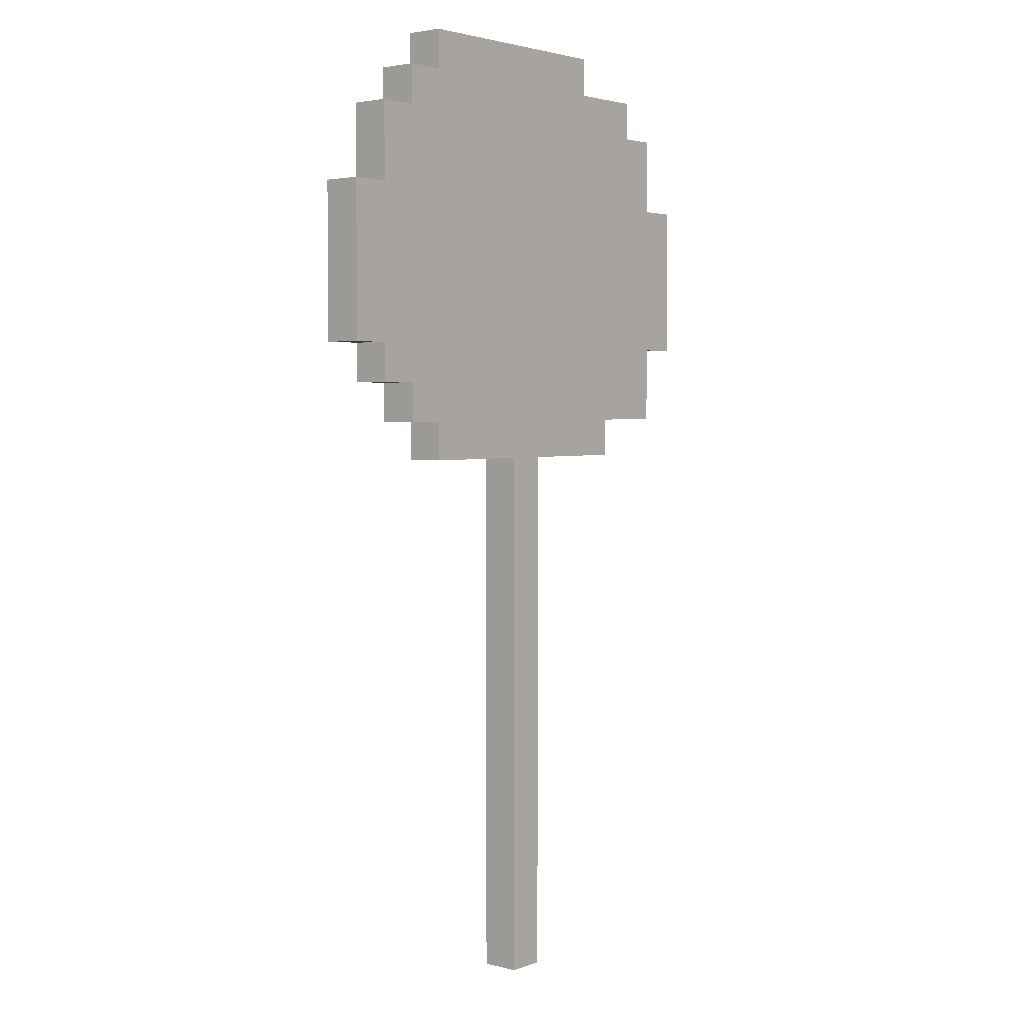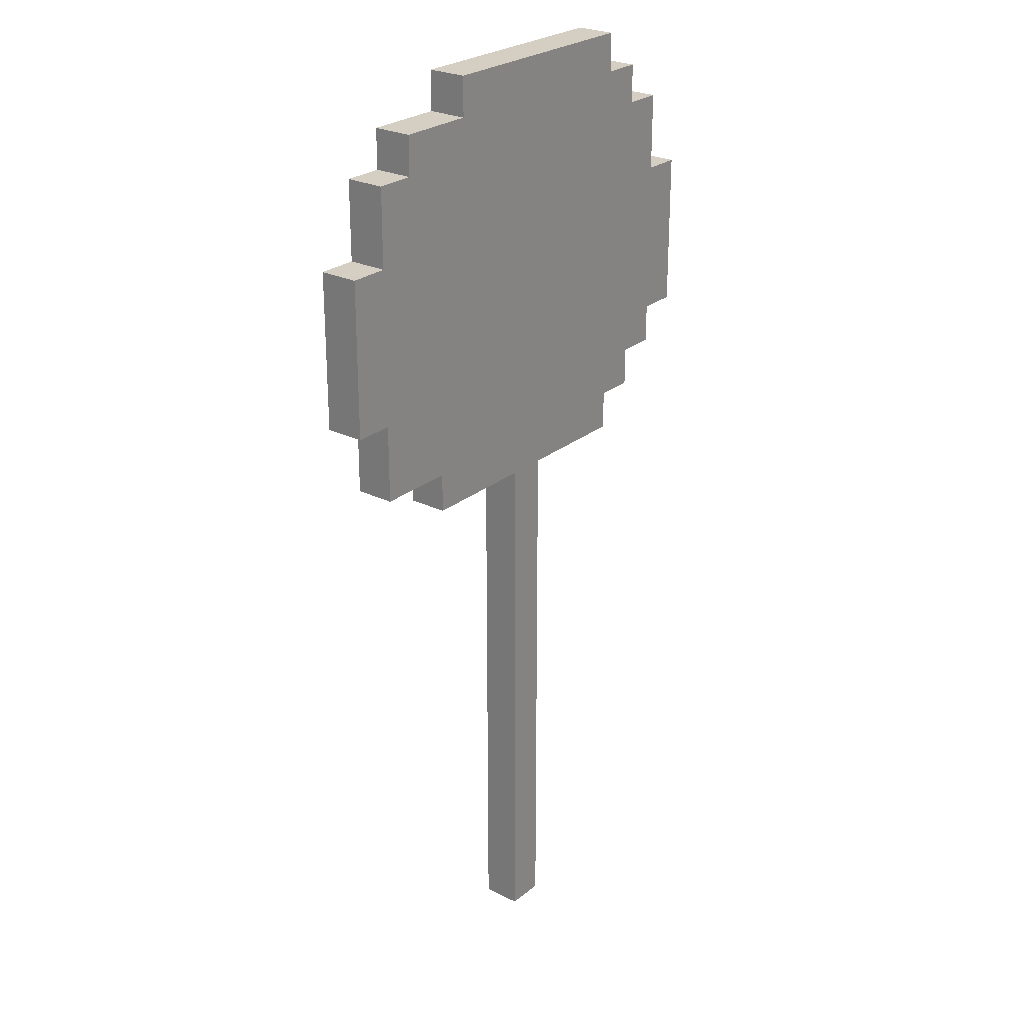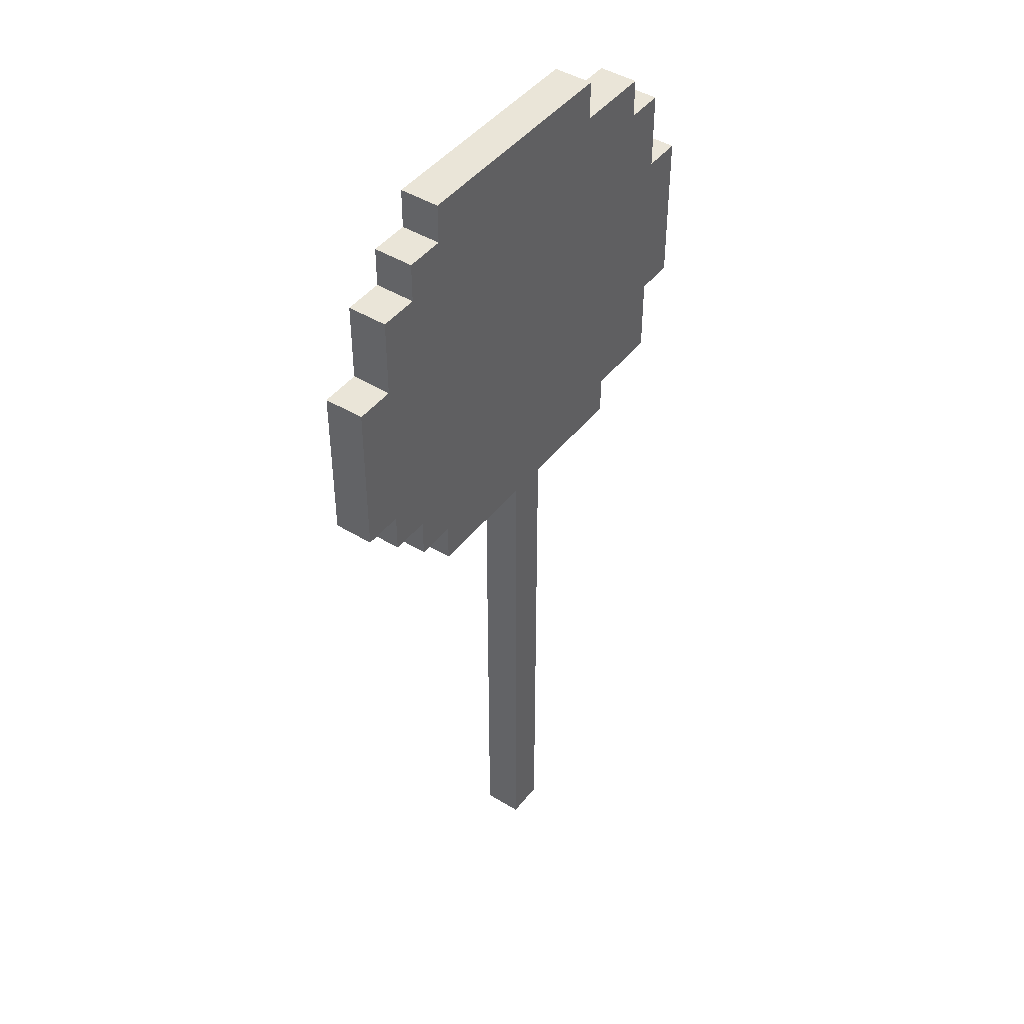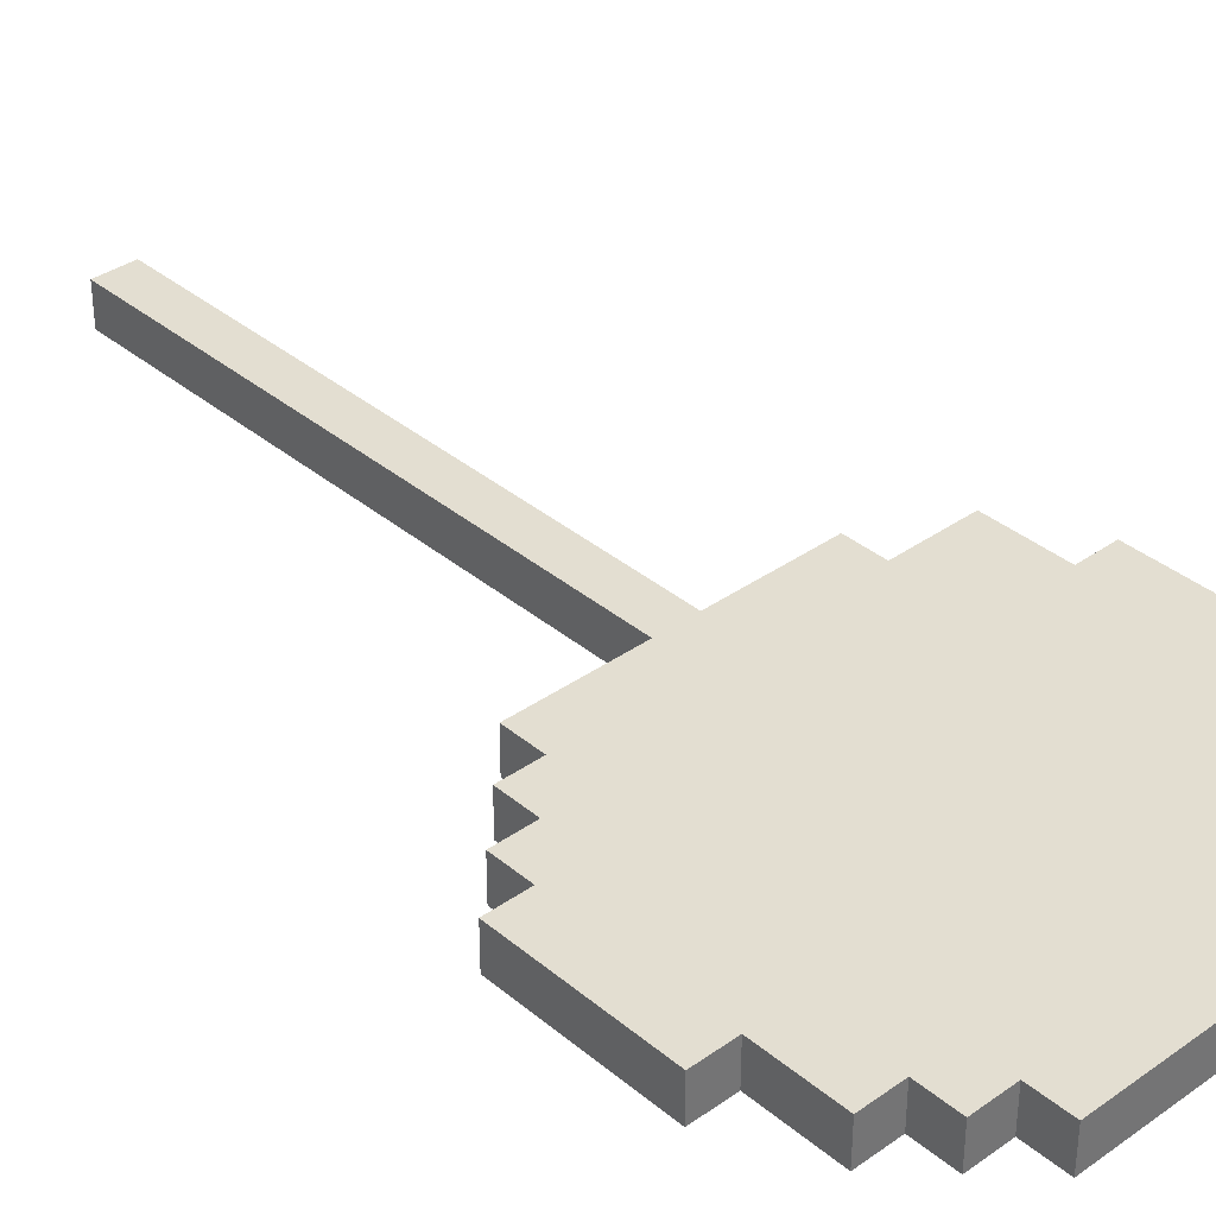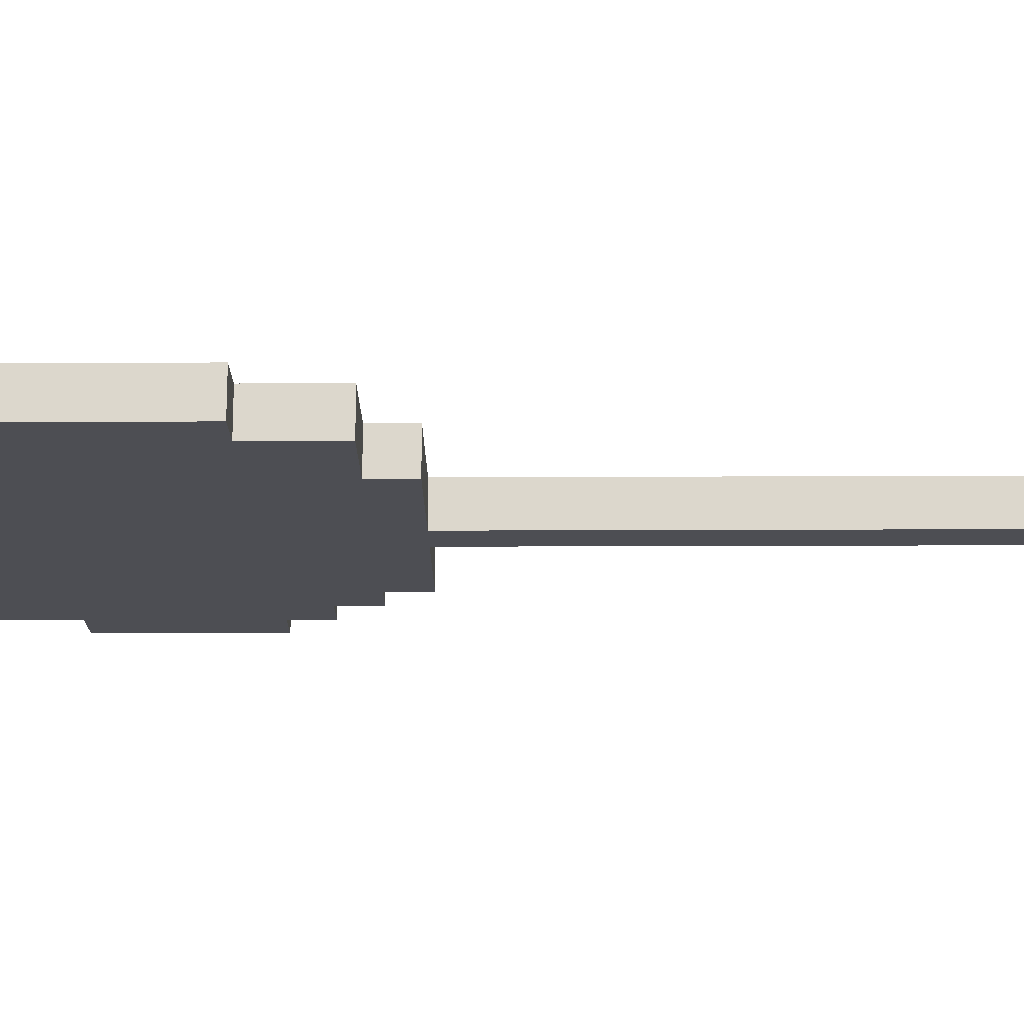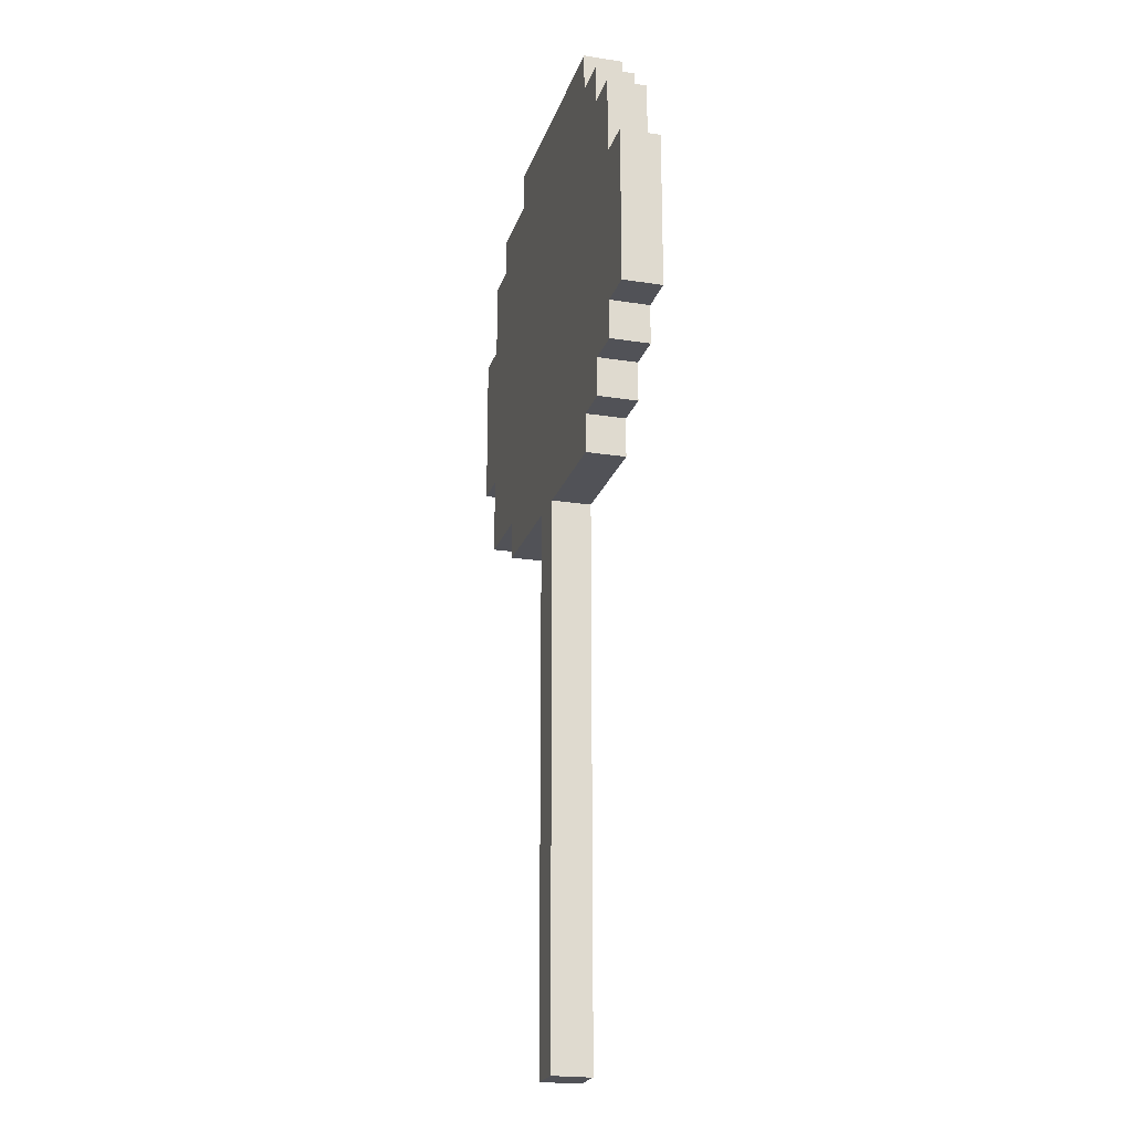
<metadata>
{"format":"obj","ext":"obj","renderer":"f3d","projection":"perspective","resolution":1024,"background":"white","views":[{"elev":3.2,"azim":130.1,"up":"+Y"},{"elev":25.6,"azim":-51.8,"up":"+Y"},{"elev":44.7,"azim":125.5,"up":"+Y"},{"elev":36.1,"azim":137.3,"up":"+Z"},{"elev":-17.3,"azim":-89.5,"up":"+Z"},{"elev":-21.4,"azim":74.4,"up":"+Y"}]}
</metadata>
<code>
o
v -0.7 1.7 0
v -0.7 1.7 -0.1
v -0.7 2.1 0
v -0.7 2.1 -0.1
v -0.6 1.5 0
v -0.6 1.5 -0.1
v -0.6 1.7 0
v -0.6 1.7 -0.1
v -0.6 2.1 0
v -0.6 2.1 -0.1
v -0.6 2.3 0
v -0.6 2.3 -0.1
v -0.5 2.3 0
v -0.5 2.3 -0.1
v -0.5 2.4 0
v -0.5 2.4 -0.1
v -0.4 1.4 0
v -0.4 1.4 -0.1
v -0.4 1.5 0
v -0.4 1.5 -0.1
v -0.3 2.4 0
v -0.3 2.4 -0.1
v -0.3 2.5 0
v -0.3 2.5 -0.1
v -0.1 0 0
v -0.1 0 -0.1
v -0.1 1.4 0
v -0.1 1.4 -0.1
v 0 0 0
v 0 0 -0.1
v 0 1.4 0
v 0 1.4 -0.1
v 0.3 1.4 0
v 0.3 1.4 -0.1
v 0.3 1.5 0
v 0.3 1.5 -0.1
v 0.3 2.4 0
v 0.3 2.4 -0.1
v 0.3 2.5 0
v 0.3 2.5 -0.1
v 0.4 1.5 0
v 0.4 1.5 -0.1
v 0.4 1.6 0
v 0.4 1.6 -0.1
v 0.4 2.3 0
v 0.4 2.3 -0.1
v 0.4 2.4 0
v 0.4 2.4 -0.1
v 0.5 1.6 0
v 0.5 1.6 -0.1
v 0.5 1.7 0
v 0.5 1.7 -0.1
v 0.5 2.1 0
v 0.5 2.1 -0.1
v 0.5 2.3 0
v 0.5 2.3 -0.1
v 0.6 1.7 0
v 0.6 1.7 -0.1
v 0.6 2.1 0
v 0.6 2.1 -0.1
v -0.7 1.7 0
v -0.7 2.1 0
v -0.6 1.5 0
v -0.6 1.7 0
v -0.6 1.8 0
v -0.6 2.1 0
v -0.6 2.3 0
v -0.5 1.7 0
v -0.5 1.8 0
v -0.5 2.1 0
v -0.5 2.2 0
v -0.5 2.3 0
v -0.5 2.4 0
v -0.4 1.4 0
v -0.4 1.5 0
v -0.4 1.6 0
v -0.4 1.7 0
v -0.4 1.8 0
v -0.4 2.1 0
v -0.4 2.2 0
v -0.4 2.3 0
v -0.3 1.5 0
v -0.3 1.6 0
v -0.3 1.7 0
v -0.3 1.9 0
v -0.3 2 0
v -0.3 2.2 0
v -0.3 2.3 0
v -0.3 2.4 0
v -0.3 2.5 0
v -0.2 1.8 0
v -0.2 1.9 0
v -0.2 2 0
v -0.2 2.1 0
v -0.1 0 0
v -0.1 1.4 0
v -0.1 1.7 0
v -0.1 1.8 0
v -0.1 1.9 0
v -0.1 2 0
v -0.1 2.1 0
v -0.1 2.2 0
v 0 0 0
v 0 1.4 0
v 0 1.9 0
v 0 2 0
v 0.1 1.7 0
v 0.1 1.8 0
v 0.1 1.9 0
v 0.1 2 0
v 0.2 1.5 0
v 0.2 1.6 0
v 0.2 1.7 0
v 0.2 1.8 0
v 0.2 1.9 0
v 0.2 2 0
v 0.2 2.1 0
v 0.2 2.2 0
v 0.3 1.4 0
v 0.3 1.5 0
v 0.3 1.6 0
v 0.3 1.7 0
v 0.3 2 0
v 0.3 2.1 0
v 0.3 2.2 0
v 0.3 2.3 0
v 0.3 2.4 0
v 0.3 2.5 0
v 0.4 1.5 0
v 0.4 1.6 0
v 0.4 1.7 0
v 0.4 2 0
v 0.4 2.2 0
v 0.4 2.3 0
v 0.4 2.4 0
v 0.5 1.6 0
v 0.5 1.7 0
v 0.5 2.1 0
v 0.5 2.3 0
v 0.6 1.7 0
v 0.6 2.1 0
v -0.7 1.7 -0.1
v -0.7 2.1 -0.1
v -0.6 1.5 -0.1
v -0.6 1.7 -0.1
v -0.6 1.8 -0.1
v -0.6 2.1 -0.1
v -0.6 2.3 -0.1
v -0.5 1.7 -0.1
v -0.5 1.8 -0.1
v -0.5 2.1 -0.1
v -0.5 2.2 -0.1
v -0.5 2.3 -0.1
v -0.5 2.4 -0.1
v -0.4 1.4 -0.1
v -0.4 1.5 -0.1
v -0.4 1.6 -0.1
v -0.4 1.7 -0.1
v -0.4 1.8 -0.1
v -0.4 2.1 -0.1
v -0.4 2.2 -0.1
v -0.4 2.3 -0.1
v -0.3 1.5 -0.1
v -0.3 1.6 -0.1
v -0.3 1.7 -0.1
v -0.3 1.9 -0.1
v -0.3 2 -0.1
v -0.3 2.2 -0.1
v -0.3 2.3 -0.1
v -0.3 2.4 -0.1
v -0.3 2.5 -0.1
v -0.2 1.8 -0.1
v -0.2 1.9 -0.1
v -0.2 2 -0.1
v -0.2 2.1 -0.1
v -0.1 0 -0.1
v -0.1 1.4 -0.1
v -0.1 1.7 -0.1
v -0.1 1.8 -0.1
v -0.1 1.9 -0.1
v -0.1 2 -0.1
v -0.1 2.1 -0.1
v -0.1 2.2 -0.1
v 0 0 -0.1
v 0 1.4 -0.1
v 0 1.9 -0.1
v 0 2 -0.1
v 0.1 1.7 -0.1
v 0.1 1.8 -0.1
v 0.1 1.9 -0.1
v 0.1 2 -0.1
v 0.2 1.5 -0.1
v 0.2 1.6 -0.1
v 0.2 1.7 -0.1
v 0.2 1.8 -0.1
v 0.2 1.9 -0.1
v 0.2 2 -0.1
v 0.2 2.1 -0.1
v 0.2 2.2 -0.1
v 0.3 1.4 -0.1
v 0.3 1.5 -0.1
v 0.3 1.6 -0.1
v 0.3 1.7 -0.1
v 0.3 2 -0.1
v 0.3 2.1 -0.1
v 0.3 2.2 -0.1
v 0.3 2.3 -0.1
v 0.3 2.4 -0.1
v 0.3 2.5 -0.1
v 0.4 1.5 -0.1
v 0.4 1.6 -0.1
v 0.4 1.7 -0.1
v 0.4 2 -0.1
v 0.4 2.2 -0.1
v 0.4 2.3 -0.1
v 0.4 2.4 -0.1
v 0.5 1.6 -0.1
v 0.5 1.7 -0.1
v 0.5 2.1 -0.1
v 0.5 2.3 -0.1
v 0.6 1.7 -0.1
v 0.6 2.1 -0.1
v -0.1 0 0
v 0 0 0
v -0.1 0 -0.1
v 0 0 -0.1
v -0.4 1.4 0
v -0.1 1.4 0
v 0 1.4 0
v 0.3 1.4 0
v -0.4 1.4 -0.1
v -0.1 1.4 -0.1
v 0 1.4 -0.1
v 0.3 1.4 -0.1
v -0.6 1.5 0
v -0.4 1.5 0
v 0.3 1.5 0
v 0.4 1.5 0
v -0.6 1.5 -0.1
v -0.4 1.5 -0.1
v 0.3 1.5 -0.1
v 0.4 1.5 -0.1
v 0.4 1.6 0
v 0.5 1.6 0
v 0.4 1.6 -0.1
v 0.5 1.6 -0.1
v -0.7 1.7 0
v -0.6 1.7 0
v 0.5 1.7 0
v 0.6 1.7 0
v -0.7 1.7 -0.1
v -0.6 1.7 -0.1
v 0.5 1.7 -0.1
v 0.6 1.7 -0.1
v -0.7 2.1 0
v -0.6 2.1 0
v 0.5 2.1 0
v 0.6 2.1 0
v -0.7 2.1 -0.1
v -0.6 2.1 -0.1
v 0.5 2.1 -0.1
v 0.6 2.1 -0.1
v -0.6 2.3 0
v -0.5 2.3 0
v 0.4 2.3 0
v 0.5 2.3 0
v -0.6 2.3 -0.1
v -0.5 2.3 -0.1
v 0.4 2.3 -0.1
v 0.5 2.3 -0.1
v -0.5 2.4 0
v -0.3 2.4 0
v 0.3 2.4 0
v 0.4 2.4 0
v -0.5 2.4 -0.1
v -0.3 2.4 -0.1
v 0.3 2.4 -0.1
v 0.4 2.4 -0.1
v -0.3 2.5 0
v 0.3 2.5 0
v -0.3 2.5 -0.1
v 0.3 2.5 -0.1
f 3 2 1
f 4 2 3
f 7 6 5
f 8 6 7
f 11 10 9
f 12 10 11
f 15 14 13
f 16 14 15
f 19 18 17
f 20 18 19
f 23 22 21
f 24 22 23
f 27 26 25
f 28 26 27
f 29 30 31
f 31 30 32
f 33 34 35
f 35 34 36
f 37 38 39
f 39 38 40
f 41 42 43
f 43 42 44
f 45 46 47
f 47 46 48
f 49 50 51
f 51 50 52
f 53 54 55
f 55 54 56
f 57 58 59
f 59 58 60
f 64 62 61
f 65 62 64
f 66 62 65
f 68 64 63
f 68 65 64
f 69 66 65
f 69 65 68
f 70 67 66
f 70 66 69
f 71 67 70
f 72 67 71
f 75 68 63
f 76 68 75
f 77 69 68
f 77 68 76
f 78 70 69
f 78 69 77
f 79 71 70
f 79 70 78
f 80 73 72
f 80 71 79
f 80 72 71
f 81 73 80
f 82 76 75
f 82 75 74
f 83 77 76
f 83 76 82
f 84 79 78
f 84 77 83
f 84 78 77
f 84 80 79
f 85 80 84
f 86 80 85
f 87 81 80
f 87 80 86
f 88 73 81
f 88 81 87
f 89 73 88
f 91 84 83
f 91 85 84
f 92 86 85
f 92 85 91
f 93 87 86
f 93 86 92
f 93 88 87
f 94 88 93
f 96 82 74
f 97 91 83
f 98 92 91
f 98 91 97
f 99 93 92
f 99 92 98
f 100 94 93
f 100 93 99
f 101 88 94
f 101 94 100
f 102 88 101
f 103 96 95
f 104 82 96
f 104 96 103
f 105 100 99
f 105 99 98
f 105 101 100
f 106 101 105
f 107 97 83
f 107 98 97
f 108 105 98
f 108 98 107
f 109 106 105
f 109 105 108
f 110 101 106
f 110 106 109
f 111 83 82
f 111 82 104
f 112 108 107
f 112 83 111
f 112 107 83
f 113 108 112
f 114 109 108
f 114 108 113
f 115 110 109
f 115 109 114
f 116 101 110
f 116 110 115
f 117 102 101
f 117 101 116
f 118 88 102
f 118 102 117
f 119 111 104
f 119 112 111
f 120 112 119
f 121 113 112
f 121 112 120
f 122 115 114
f 122 113 121
f 122 114 113
f 122 116 115
f 123 117 116
f 123 116 122
f 124 118 117
f 124 117 123
f 125 88 118
f 125 118 124
f 126 89 88
f 126 88 125
f 127 90 89
f 127 89 126
f 128 90 127
f 129 121 120
f 129 122 121
f 130 122 129
f 131 123 122
f 131 122 130
f 132 125 124
f 132 123 131
f 132 124 123
f 133 126 125
f 133 125 132
f 134 127 126
f 134 126 133
f 135 127 134
f 136 133 132
f 136 132 131
f 136 134 133
f 136 131 130
f 137 134 136
f 138 134 137
f 139 134 138
f 140 138 137
f 141 138 140
f 142 143 145
f 145 143 146
f 146 143 147
f 144 145 149
f 145 146 149
f 146 147 150
f 149 146 150
f 147 148 151
f 150 147 151
f 151 148 152
f 152 148 153
f 144 149 156
f 156 149 157
f 149 150 158
f 157 149 158
f 150 151 159
f 158 150 159
f 151 152 160
f 159 151 160
f 153 154 161
f 160 152 161
f 152 153 161
f 161 154 162
f 156 157 163
f 155 156 163
f 157 158 164
f 163 157 164
f 159 160 165
f 164 158 165
f 158 159 165
f 160 161 165
f 165 161 166
f 166 161 167
f 161 162 168
f 167 161 168
f 162 154 169
f 168 162 169
f 169 154 170
f 164 165 172
f 165 166 172
f 166 167 173
f 172 166 173
f 167 168 174
f 173 167 174
f 168 169 174
f 174 169 175
f 155 163 177
f 164 172 178
f 172 173 179
f 178 172 179
f 173 174 180
f 179 173 180
f 174 175 181
f 180 174 181
f 175 169 182
f 181 175 182
f 182 169 183
f 176 177 184
f 177 163 185
f 184 177 185
f 180 181 186
f 179 180 186
f 181 182 186
f 186 182 187
f 164 178 188
f 178 179 188
f 179 186 189
f 188 179 189
f 186 187 190
f 189 186 190
f 187 182 191
f 190 187 191
f 163 164 192
f 185 163 192
f 188 189 193
f 192 164 193
f 164 188 193
f 193 189 194
f 189 190 195
f 194 189 195
f 190 191 196
f 195 190 196
f 191 182 197
f 196 191 197
f 182 183 198
f 197 182 198
f 183 169 199
f 198 183 199
f 185 192 200
f 192 193 200
f 200 193 201
f 193 194 202
f 201 193 202
f 195 196 203
f 202 194 203
f 194 195 203
f 196 197 203
f 197 198 204
f 203 197 204
f 198 199 205
f 204 198 205
f 199 169 206
f 205 199 206
f 169 170 207
f 206 169 207
f 170 171 208
f 207 170 208
f 208 171 209
f 201 202 210
f 202 203 210
f 210 203 211
f 203 204 212
f 211 203 212
f 205 206 213
f 212 204 213
f 204 205 213
f 206 207 214
f 213 206 214
f 207 208 215
f 214 207 215
f 215 208 216
f 213 214 217
f 212 213 217
f 214 215 217
f 211 212 217
f 217 215 218
f 218 215 219
f 219 215 220
f 218 219 221
f 221 219 222
f 225 224 223
f 226 224 225
f 231 228 227
f 232 228 231
f 233 230 229
f 234 230 233
f 239 236 235
f 240 236 239
f 241 238 237
f 242 238 241
f 245 244 243
f 246 244 245
f 251 248 247
f 252 248 251
f 253 250 249
f 254 250 253
f 255 256 259
f 259 256 260
f 257 258 261
f 261 258 262
f 263 264 267
f 267 264 268
f 265 266 269
f 269 266 270
f 271 272 275
f 275 272 276
f 273 274 277
f 277 274 278
f 279 280 281
f 281 280 282

</code>
